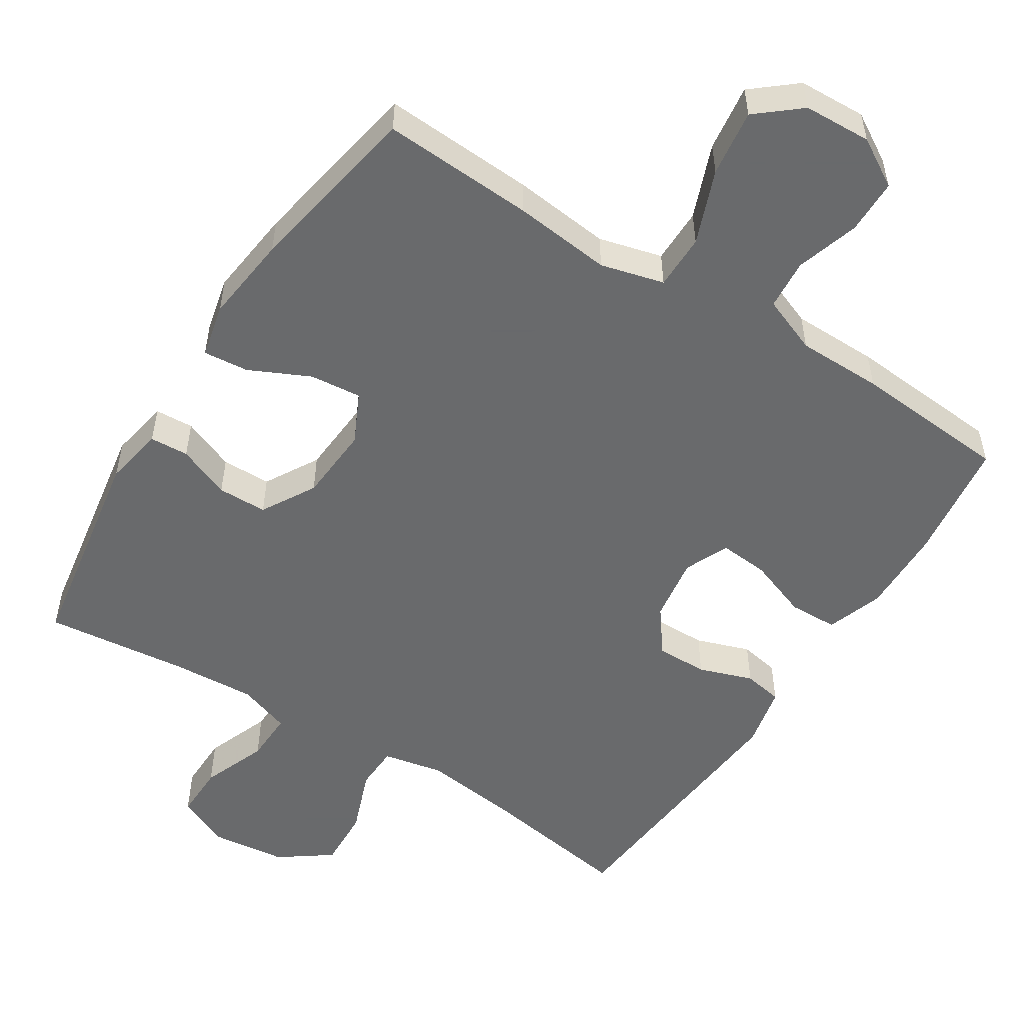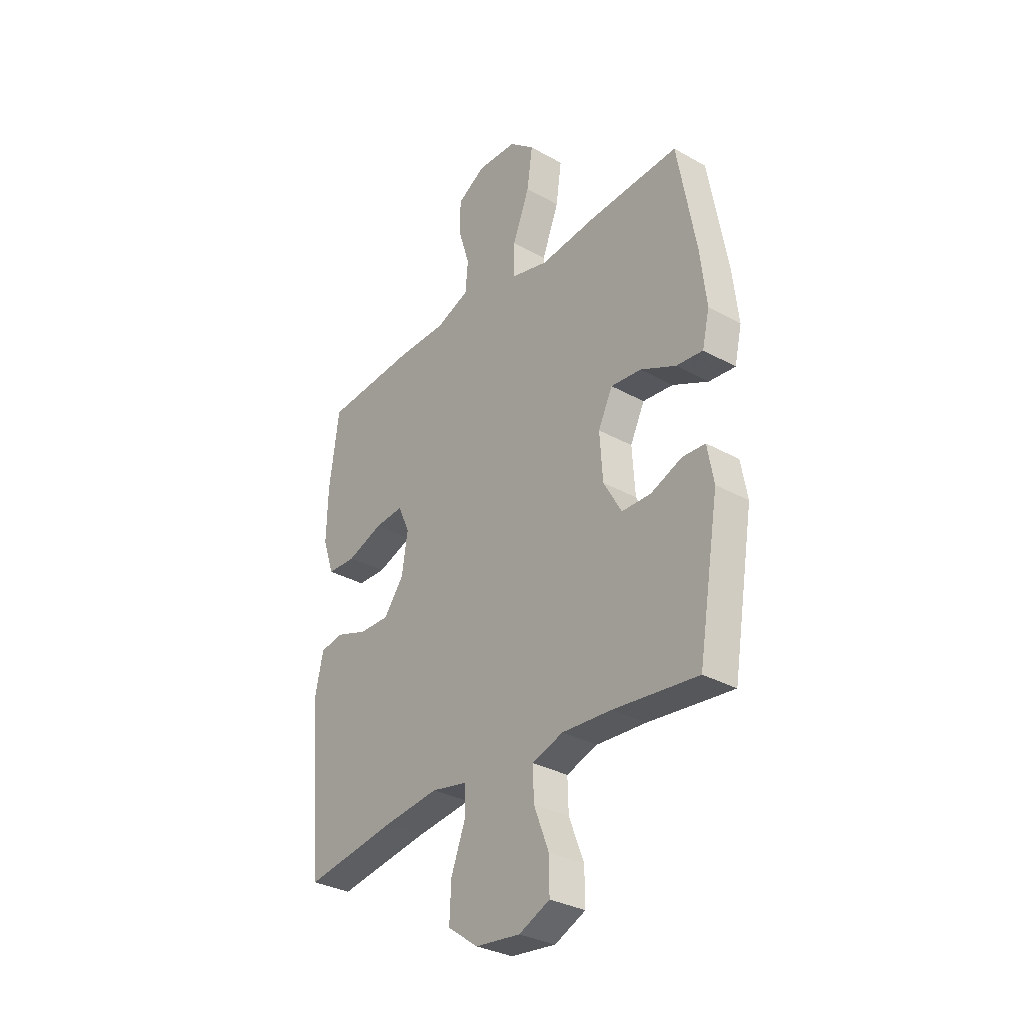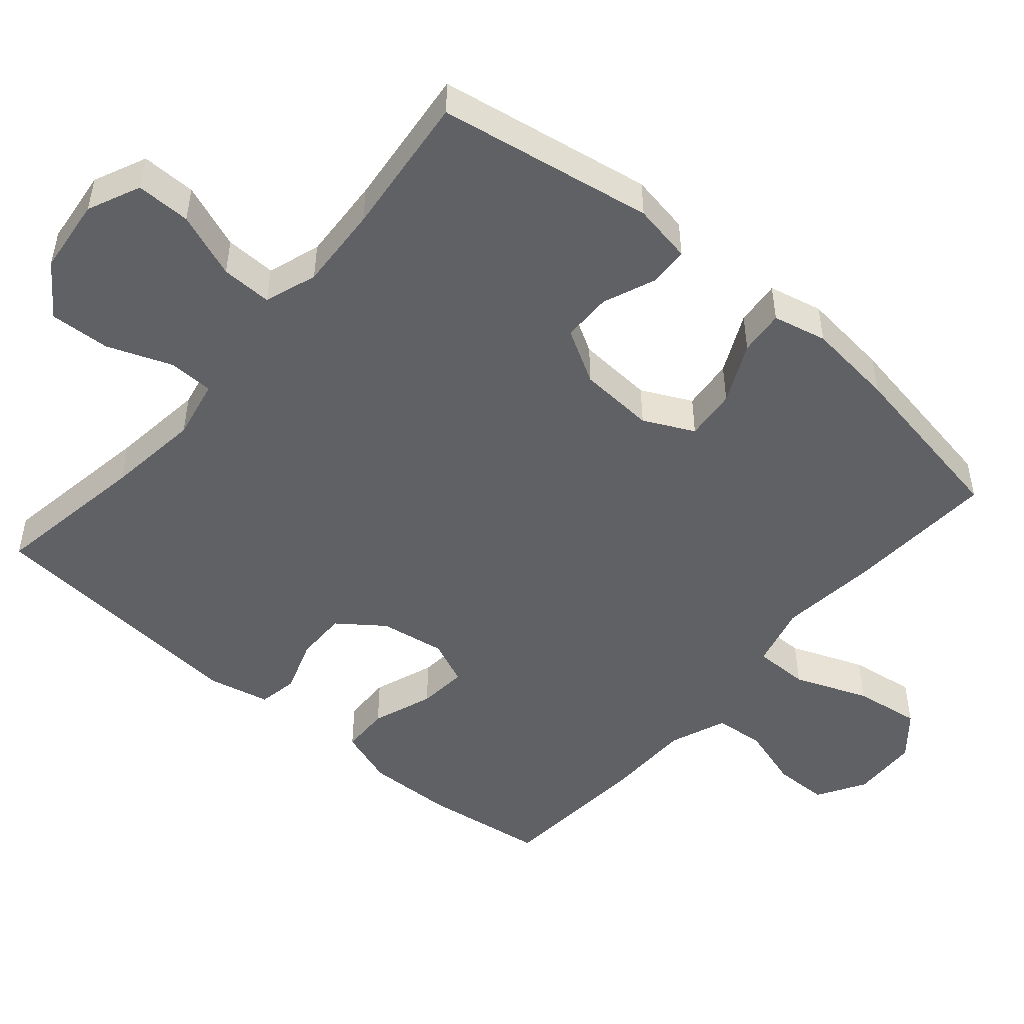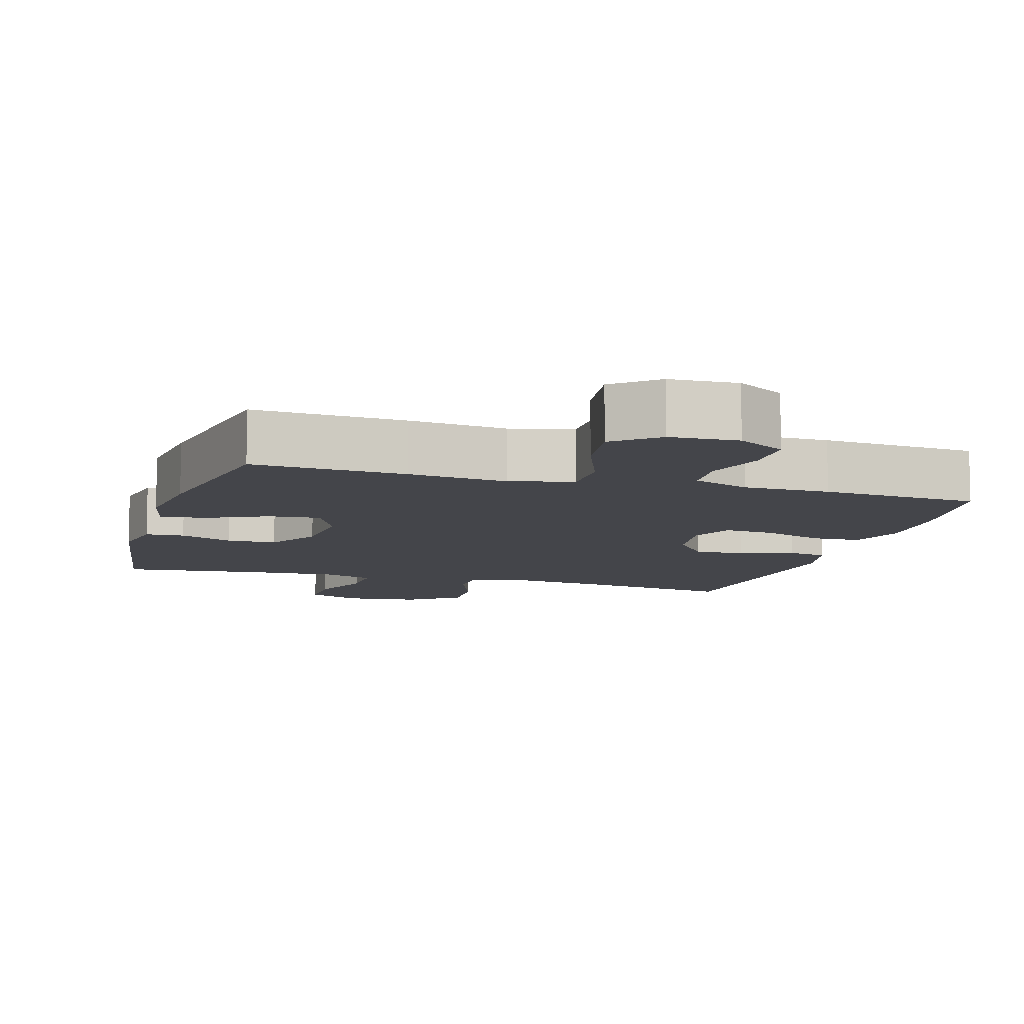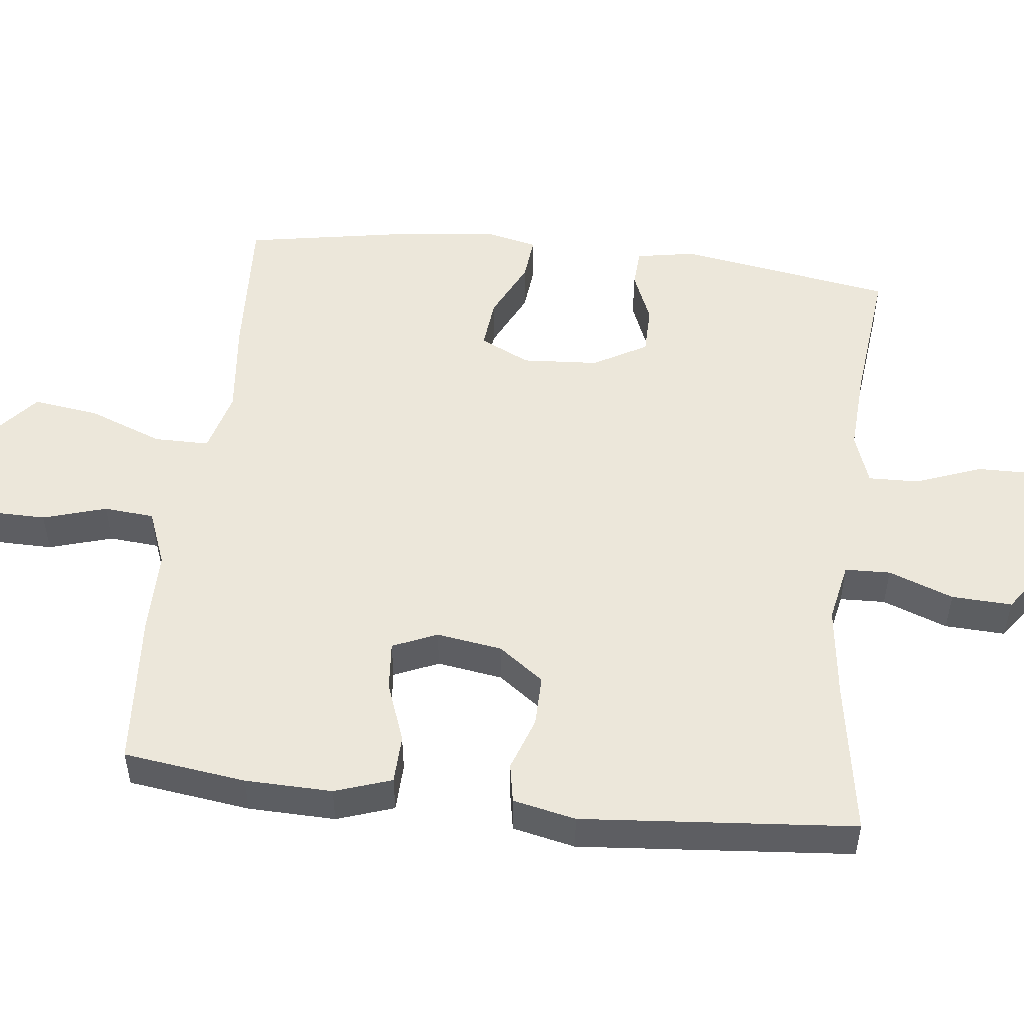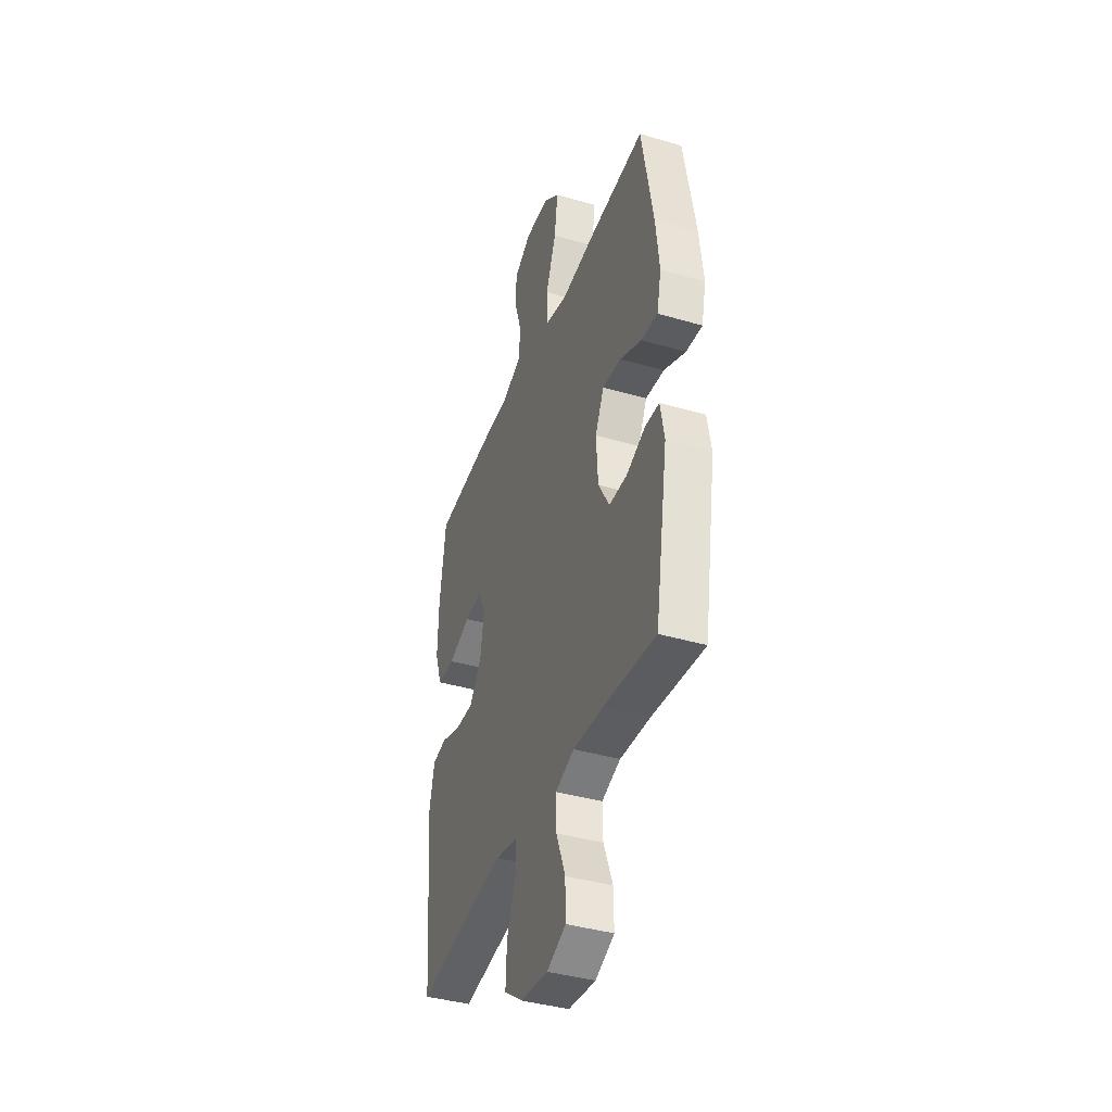
<metadata>
{"format":"obj","ext":"obj","renderer":"f3d","projection":"perspective","resolution":1024,"background":"white","views":[{"elev":-52.9,"azim":-32.5,"up":"+Y"},{"elev":-31.9,"azim":-128.3,"up":"+Z"},{"elev":-49.1,"azim":-130.5,"up":"+Y"},{"elev":-9.2,"azim":-16.5,"up":"+Y"},{"elev":50.7,"azim":96.6,"up":"+Y"},{"elev":-40.1,"azim":-109.8,"up":"+Z"}]}
</metadata>
<code>
v -0.5 0.07 0.5
v -0.288 0.07 0.488
v -0.152 0.07 0.473
v -0.064 0.07 0.496
v -0.064 0.07 0.573
v -0.104 0.07 0.676
v -0.117 0.07 0.769
v -0.057 0.07 0.819
v 0.037 0.07 0.823
v 0.104 0.07 0.783
v 0.105 0.07 0.707
v 0.078 0.07 0.619
v 0.084 0.07 0.549
v 0.163 0.07 0.518
v 0.282 0.07 0.517
v 0.5 0.07 0.5
v 0.523 0.07 0.33
v 0.526 0.07 0.209
v 0.499 0.07 0.13
v 0.431 0.07 0.128
v 0.346 0.07 0.159
v 0.277 0.07 0.165
v 0.25 0.07 0.103
v 0.264 0.07 0.012
v 0.311 0.07 -0.051
v 0.383 0.07 -0.05
v 0.458 0.07 -0.024
v 0.513 0.07 -0.034
v 0.532 0.07 -0.121
v 0.5 0.07 -0.5
v 0.282 0.07 -0.465
v 0.151 0.07 -0.449
v 0.067 0.07 -0.466
v 0.065 0.07 -0.529
v 0.099 0.07 -0.619
v 0.103 0.07 -0.703
v 0.031 0.07 -0.755
v -0.075 0.07 -0.767
v -0.148 0.07 -0.734
v -0.147 0.07 -0.658
v -0.112 0.07 -0.567
v -0.11 0.07 -0.496
v -0.183 0.07 -0.471
v -0.3 0.07 -0.478
v -0.5 0.07 -0.5
v -0.55 0.07 -0.2
v -0.535 0.07 -0.117
v -0.481 0.07 -0.114
v -0.407 0.07 -0.144
v -0.338 0.07 -0.143
v -0.295 0.07 -0.068
v -0.288 0.07 0.038
v -0.322 0.07 0.108
v -0.394 0.07 0.101
v -0.478 0.07 0.061
v -0.541 0.07 0.055
v -0.558 0.07 0.13
v -0.544 0.07 0.253
v -0.5 0 0.5
v -0.288 0 0.488
v -0.152 0 0.473
v -0.064 0 0.496
v -0.064 0 0.573
v -0.104 0 0.676
v -0.117 0 0.769
v -0.057 0 0.819
v 0.037 0 0.823
v 0.104 0 0.783
v 0.105 0 0.707
v 0.078 0 0.619
v 0.084 0 0.549
v 0.163 0 0.518
v 0.282 0 0.517
v 0.5 0 0.5
v 0.523 0 0.33
v 0.526 0 0.209
v 0.499 0 0.13
v 0.431 0 0.128
v 0.346 0 0.159
v 0.277 0 0.165
v 0.25 0 0.103
v 0.264 0 0.012
v 0.311 0 -0.051
v 0.383 0 -0.05
v 0.458 0 -0.024
v 0.513 0 -0.034
v 0.532 0 -0.121
v 0.5 0 -0.5
v 0.282 0 -0.465
v 0.151 0 -0.449
v 0.067 0 -0.466
v 0.065 0 -0.529
v 0.099 0 -0.619
v 0.103 0 -0.703
v 0.031 0 -0.755
v -0.075 0 -0.767
v -0.148 0 -0.734
v -0.147 0 -0.658
v -0.112 0 -0.567
v -0.11 0 -0.496
v -0.183 0 -0.471
v -0.3 0 -0.478
v -0.5 0 -0.5
v -0.55 0 -0.2
v -0.535 0 -0.117
v -0.481 0 -0.114
v -0.407 0 -0.144
v -0.338 0 -0.143
v -0.295 0 -0.068
v -0.288 0 0.038
v -0.322 0 0.108
v -0.394 0 0.101
v -0.478 0 0.061
v -0.541 0 0.055
v -0.558 0 0.13
v -0.544 0 0.253
f 1 2 3
f 58 1 3
f 57 58 3
f 56 57 3
f 55 56 3
f 54 55 3
f 53 54 3 4
f 52 53 4
f 51 52 4
f 47 48 49
f 46 47 49
f 45 46 49
f 44 45 49
f 43 44 49 50
f 42 43 50 51
f 39 40 41
f 38 39 41
f 37 38 41
f 36 37 41
f 35 36 41
f 34 35 41
f 33 34 41 42
f 42 51 4
f 33 42 4
f 32 33 4
f 29 30 31
f 28 29 31
f 27 28 31
f 26 27 31
f 25 26 31 32
f 19 20 21
f 18 19 21
f 17 18 21
f 16 17 21
f 15 16 21
f 14 15 21
f 13 14 21 22
f 10 11 12
f 9 10 12
f 8 9 12
f 7 8 12
f 6 7 12
f 5 6 12
f 5 12 13
f 13 22 23
f 5 13 23
f 4 5 23
f 24 25 32
f 4 23 24 32
f 61 60 59
f 61 59 116
f 61 116 115
f 61 115 114
f 61 114 113
f 61 113 112
f 62 61 112 111
f 62 111 110
f 62 110 109
f 107 106 105
f 107 105 104
f 107 104 103
f 107 103 102
f 108 107 102 101
f 109 108 101 100
f 99 98 97
f 99 97 96
f 99 96 95
f 99 95 94
f 99 94 93
f 99 93 92
f 100 99 92 91
f 62 109 100
f 62 100 91
f 62 91 90
f 89 88 87
f 89 87 86
f 89 86 85
f 89 85 84
f 90 89 84 83
f 79 78 77
f 79 77 76
f 79 76 75
f 79 75 74
f 79 74 73
f 79 73 72
f 80 79 72 71
f 70 69 68
f 70 68 67
f 70 67 66
f 70 66 65
f 70 65 64
f 70 64 63
f 71 70 63
f 81 80 71
f 81 71 63
f 81 63 62
f 90 83 82
f 90 82 81 62
f 1 59 60 2
f 2 60 61 3
f 3 61 62 4
f 4 62 63 5
f 5 63 64 6
f 6 64 65 7
f 7 65 66 8
f 8 66 67 9
f 9 67 68 10
f 10 68 69 11
f 11 69 70 12
f 12 70 71 13
f 13 71 72 14
f 14 72 73 15
f 15 73 74 16
f 16 74 75 17
f 17 75 76 18
f 18 76 77 19
f 19 77 78 20
f 20 78 79 21
f 21 79 80 22
f 22 80 81 23
f 23 81 82 24
f 24 82 83 25
f 25 83 84 26
f 26 84 85 27
f 27 85 86 28
f 28 86 87 29
f 29 87 88 30
f 30 88 89 31
f 31 89 90 32
f 32 90 91 33
f 33 91 92 34
f 34 92 93 35
f 35 93 94 36
f 36 94 95 37
f 37 95 96 38
f 38 96 97 39
f 39 97 98 40
f 40 98 99 41
f 41 99 100 42
f 42 100 101 43
f 43 101 102 44
f 44 102 103 45
f 45 103 104 46
f 46 104 105 47
f 47 105 106 48
f 48 106 107 49
f 49 107 108 50
f 50 108 109 51
f 51 109 110 52
f 52 110 111 53
f 53 111 112 54
f 54 112 113 55
f 55 113 114 56
f 56 114 115 57
f 57 115 116 58
f 58 116 59 1

</code>
